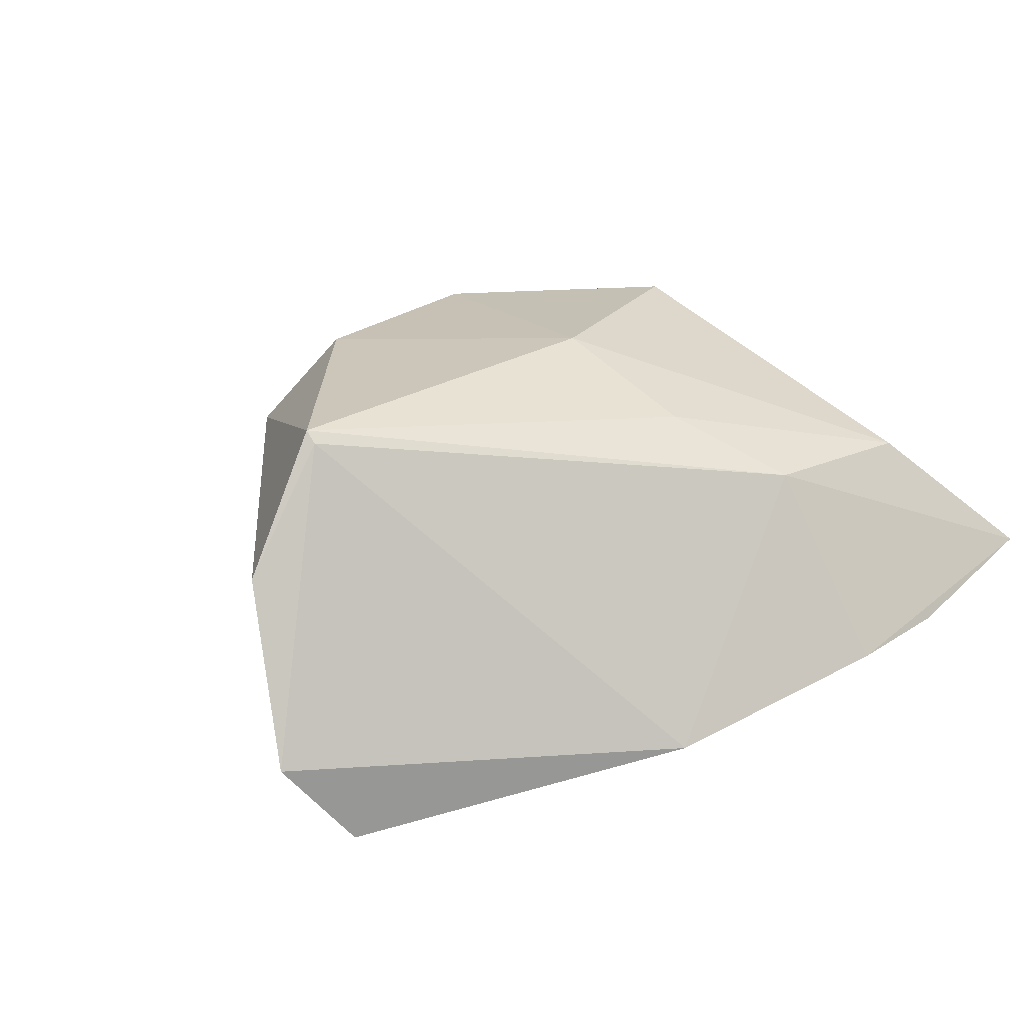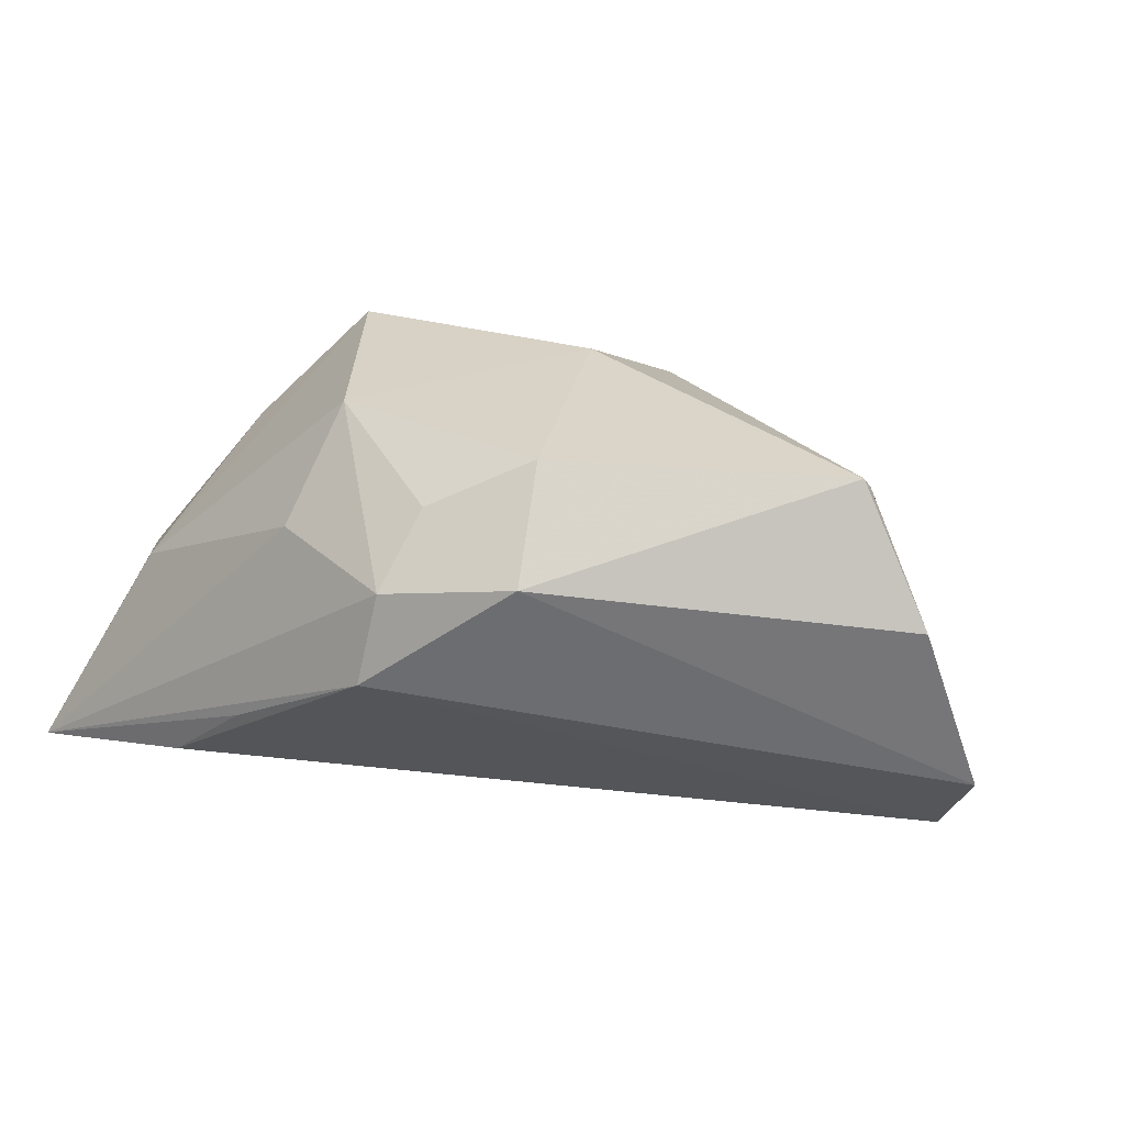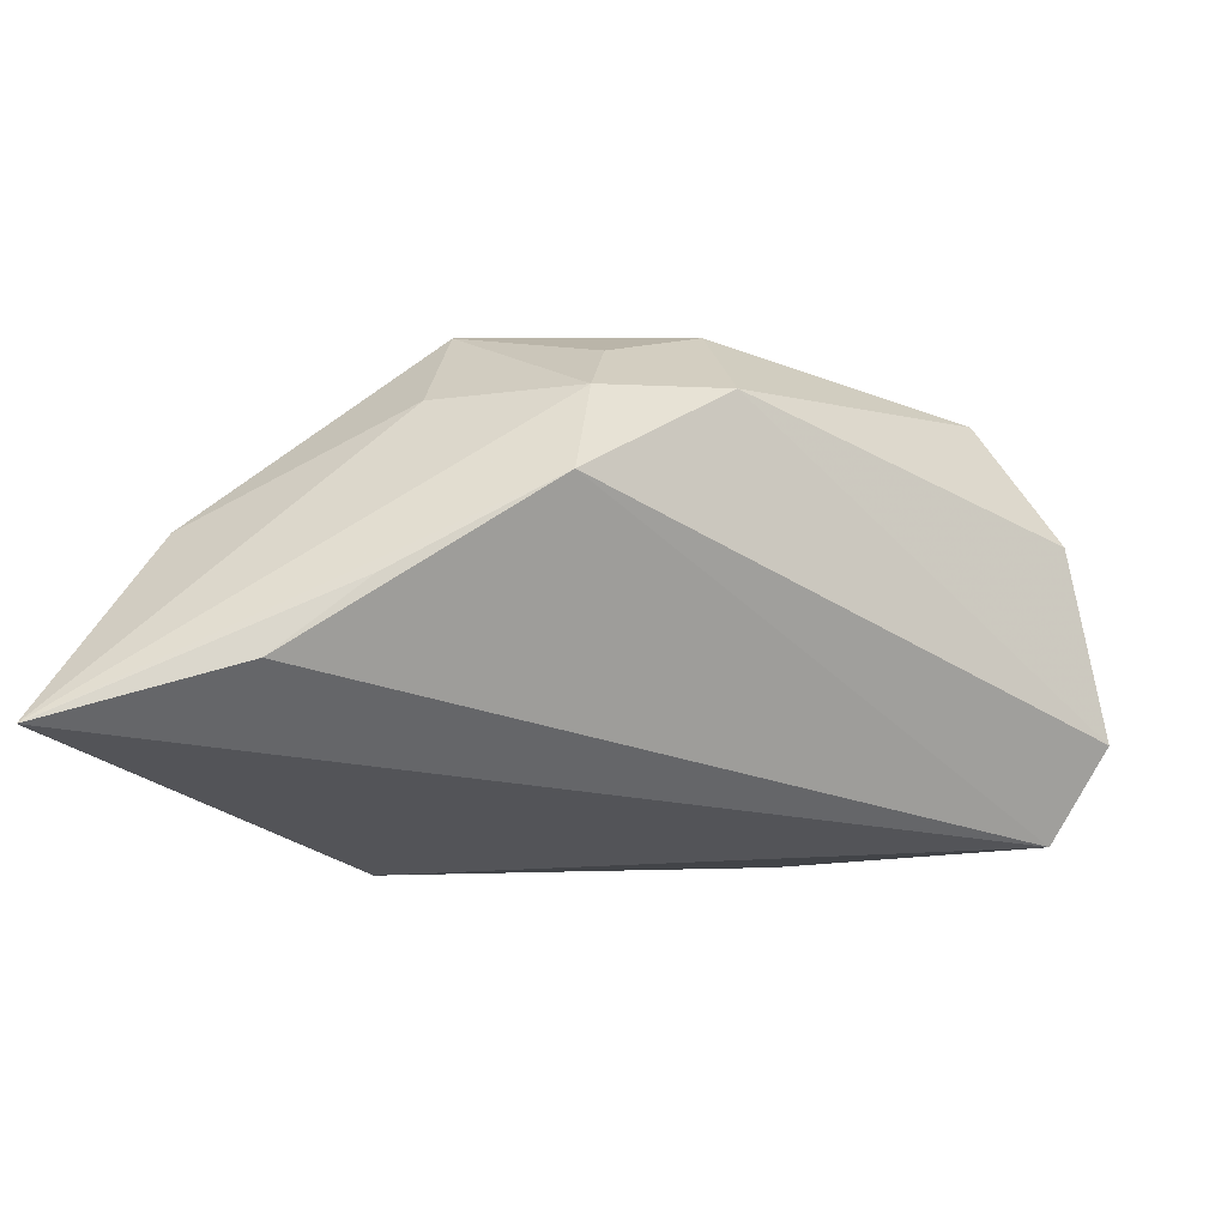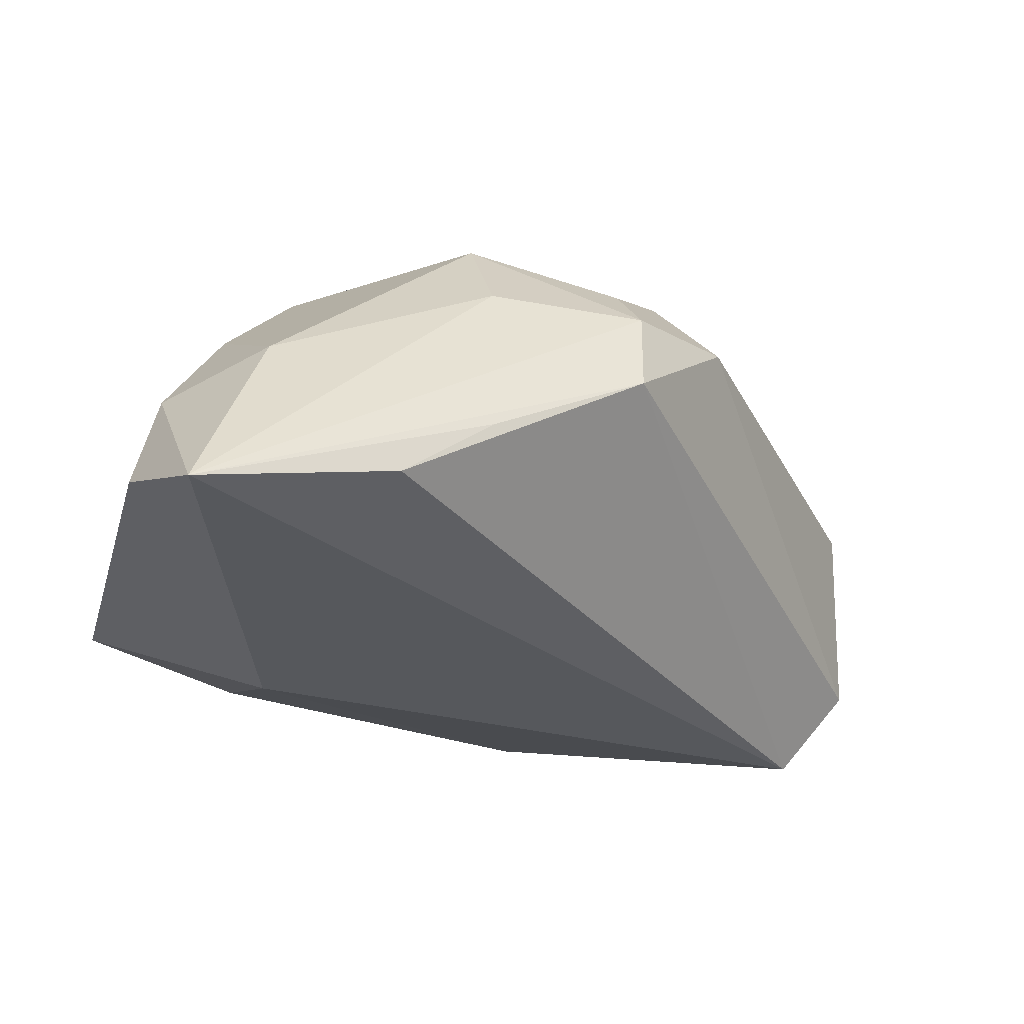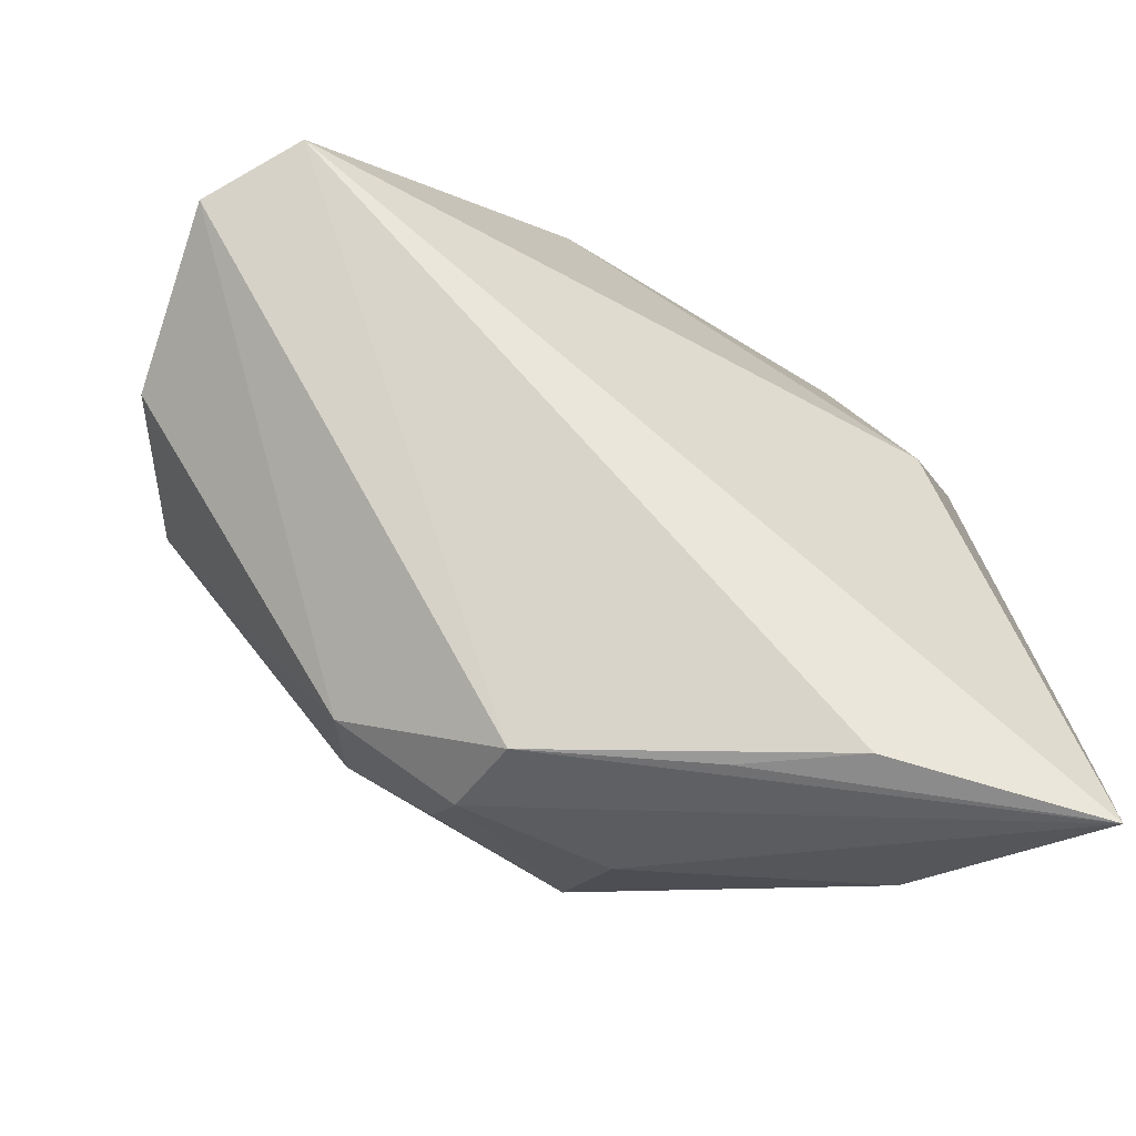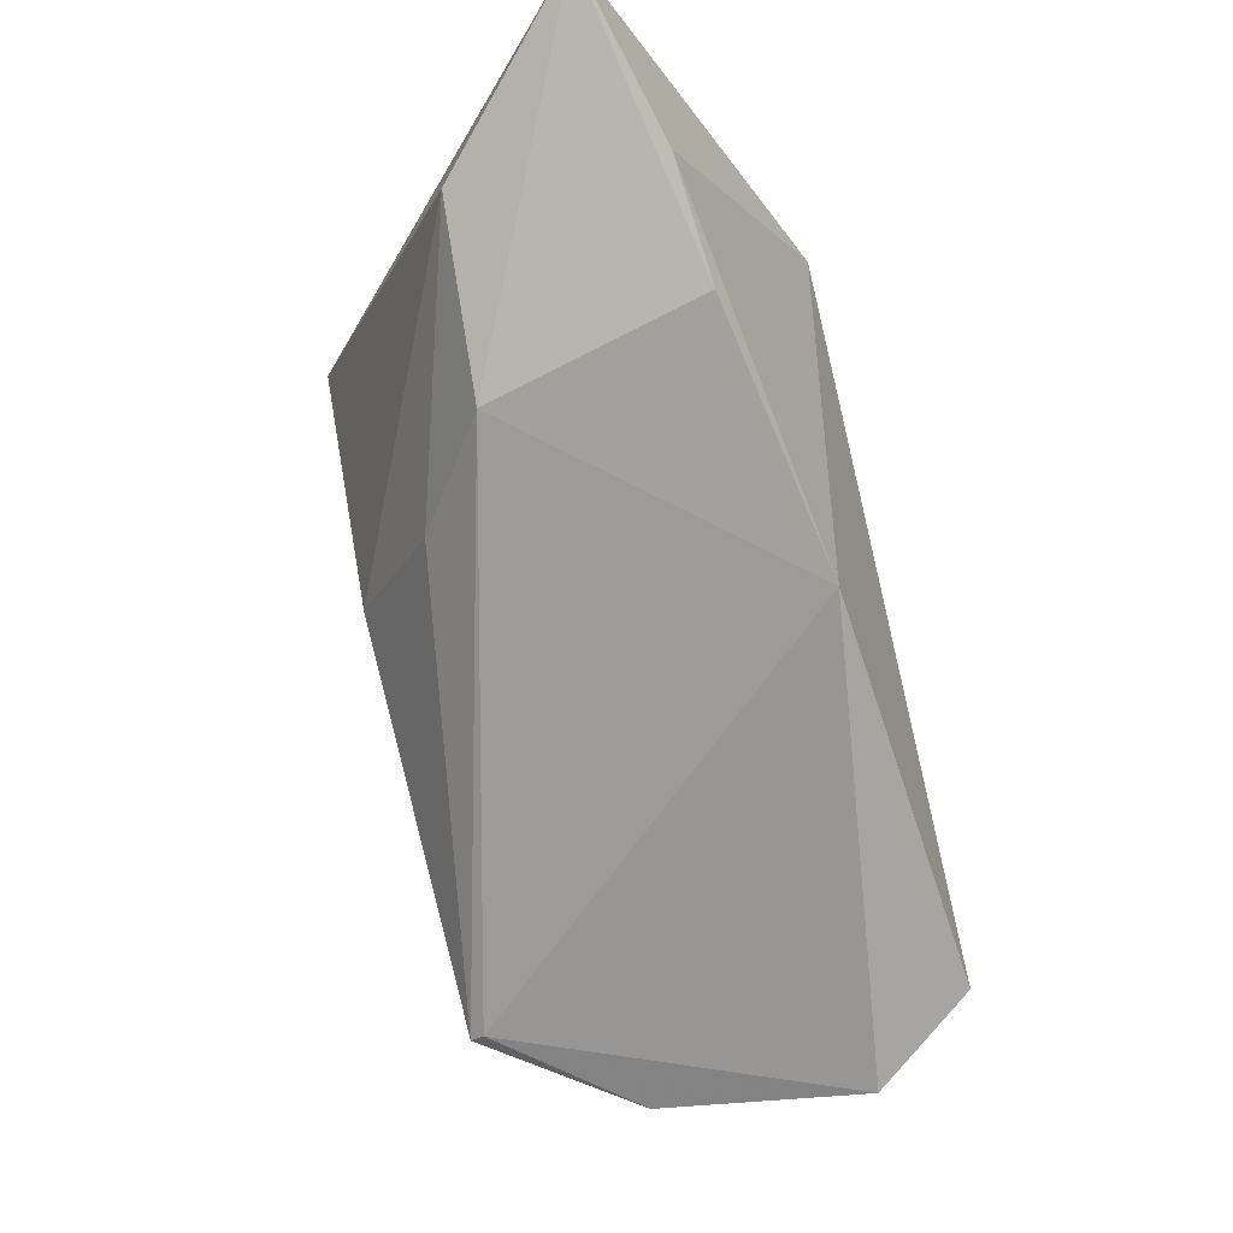
<metadata>
{"format":"obj","ext":"obj","renderer":"f3d","projection":"perspective","resolution":1024,"background":"white","views":[{"elev":18.9,"azim":136.6,"up":"+Z"},{"elev":25.0,"azim":47.3,"up":"+Z"},{"elev":-23.4,"azim":16.3,"up":"+Z"},{"elev":-27.8,"azim":-13.9,"up":"+Z"},{"elev":-56.0,"azim":153.6,"up":"+Y"},{"elev":78.3,"azim":79.9,"up":"+Y"}]}
</metadata>
<code>
v -0.02764 0.03431 0.01271
v -0.04135 -0.02754 -0.002674
v 0.04825 0.008036 0.02277
v -0.01528 -0.04348 -0.01693
v 0.02897 -0.02702 0.0146
v 0.06036 0.01531 -0.01296
v 0.04836 0.006758 0.02412
v 0.0526 0.01905 -0.02285
v 0.002215 0.02297 0.01993
v -0.02383 -0.005027 0.02801
v 0.01582 -0.03601 0.01251
v -0.03347 -0.01542 0.01421
v -0.009906 0.04578 -0.00941
v 0.05785 0.00775 0.00814
v -0.006143 0.03441 0.013
v 0.01502 -0.02854 0.02046
v -0.02357 0.0453 -0.008036
v 0.015 -0.0386 0.001768
v -0.00284 -0.03457 0.01409
v 0.004559 0.006859 0.0276
v 0.02321 -0.01877 0.02597
v -0.04445 0.04335 -0.002608
v -0.04445 -0.03211 -0.0162
v -0.039 -0.04777 -0.02285
v 0.01692 0.03929 -0.01577
v -0.003436 -0.02485 0.02686
v -0.004214 -0.04196 -0.008487
v -0.02998 -0.03588 0.001842
v -0.02327 0.007654 -0.02285
f 2 22 23
f 22 10 1
f 23 22 24
f 22 29 24
f 24 2 23
f 5 14 7
f 5 18 6
f 6 14 5
f 8 25 6
f 29 25 8
f 8 24 29
f 4 24 8
f 6 18 8
f 18 4 8
f 17 29 22
f 17 25 29
f 20 1 10
f 10 26 20
f 6 25 3
f 3 14 6
f 7 14 3
f 12 10 22
f 22 2 12
f 2 24 28
f 28 12 2
f 28 26 10
f 10 12 28
f 27 4 18
f 18 24 27
f 27 24 4
f 18 5 11
f 11 24 18
f 25 17 13
f 13 17 22
f 9 20 7
f 1 20 9
f 7 20 21
f 21 20 26
f 21 5 7
f 21 11 5
f 19 28 24
f 24 11 19
f 26 28 19
f 19 11 26
f 1 9 15
f 22 1 15
f 15 13 22
f 15 3 25
f 25 13 15
f 7 3 15
f 15 9 7
f 26 11 16
f 16 21 26
f 11 21 16

</code>
